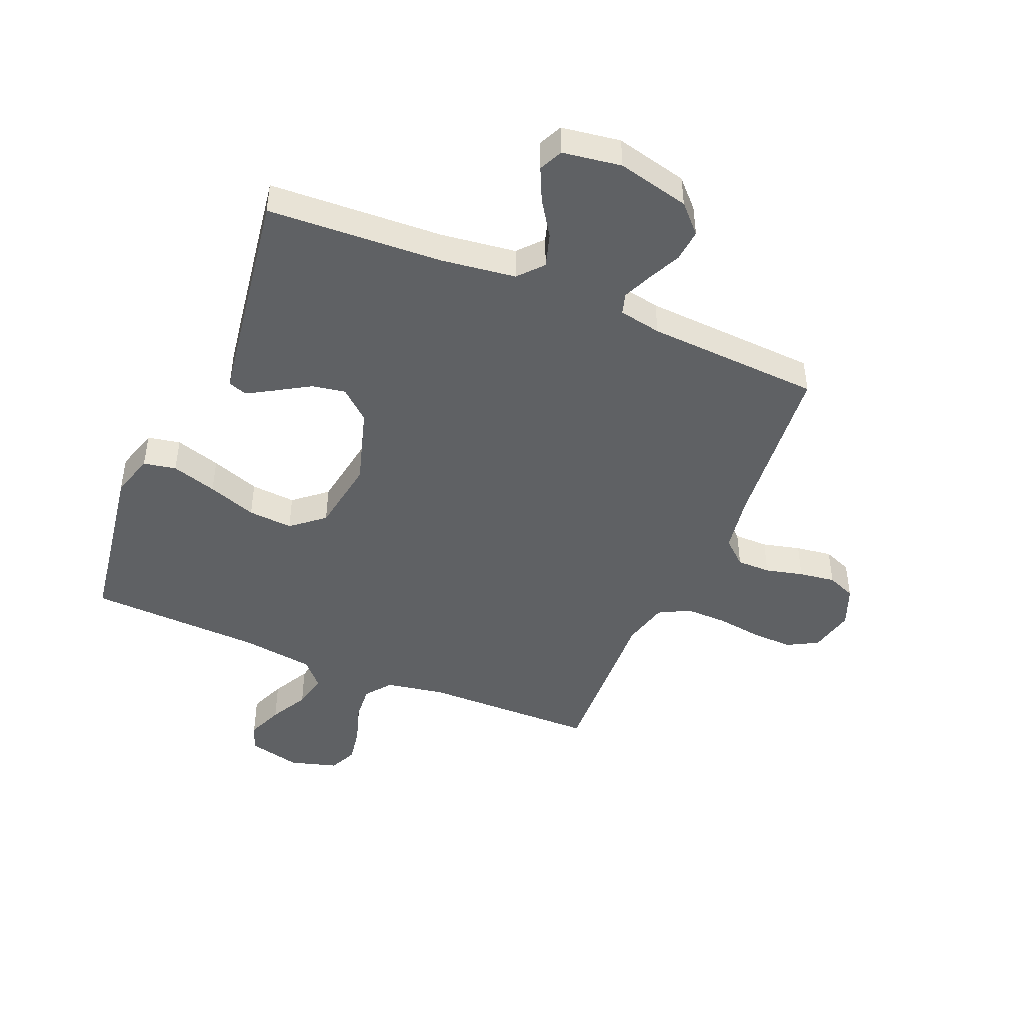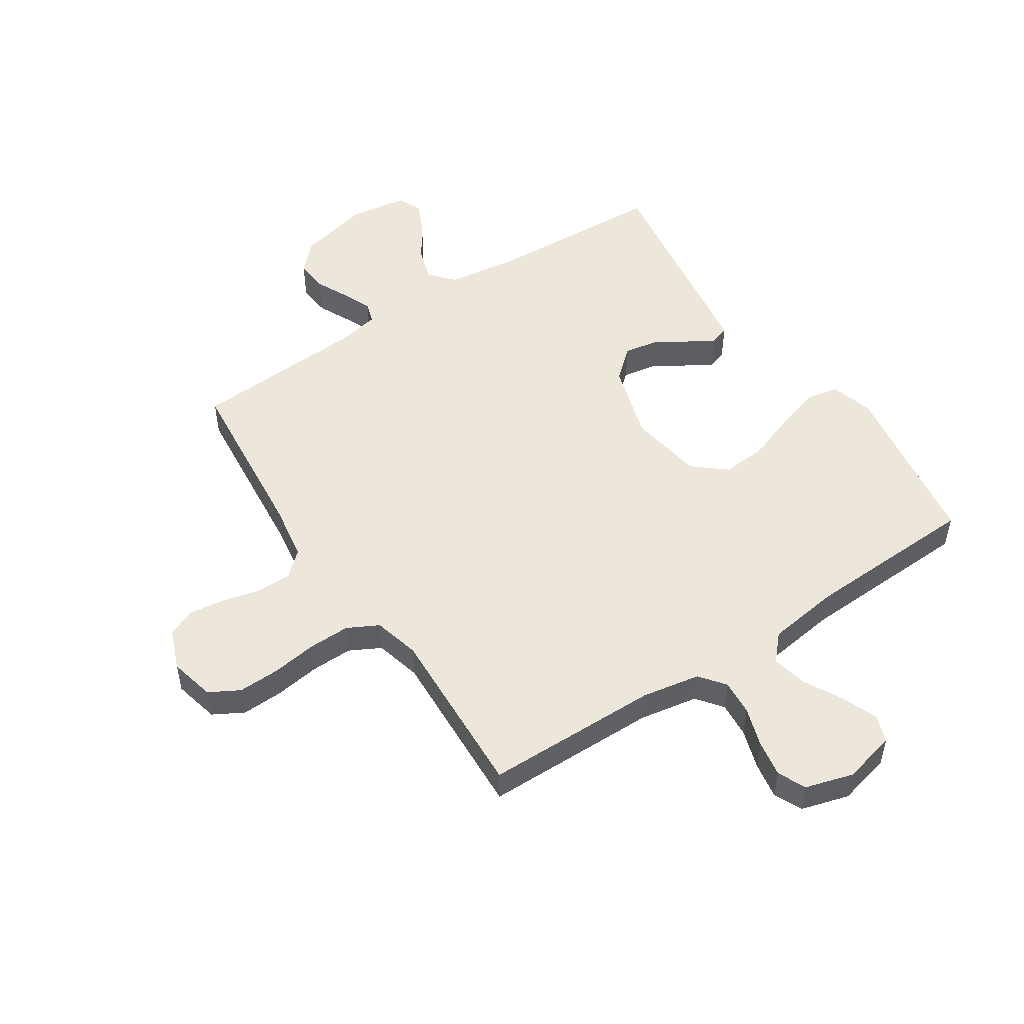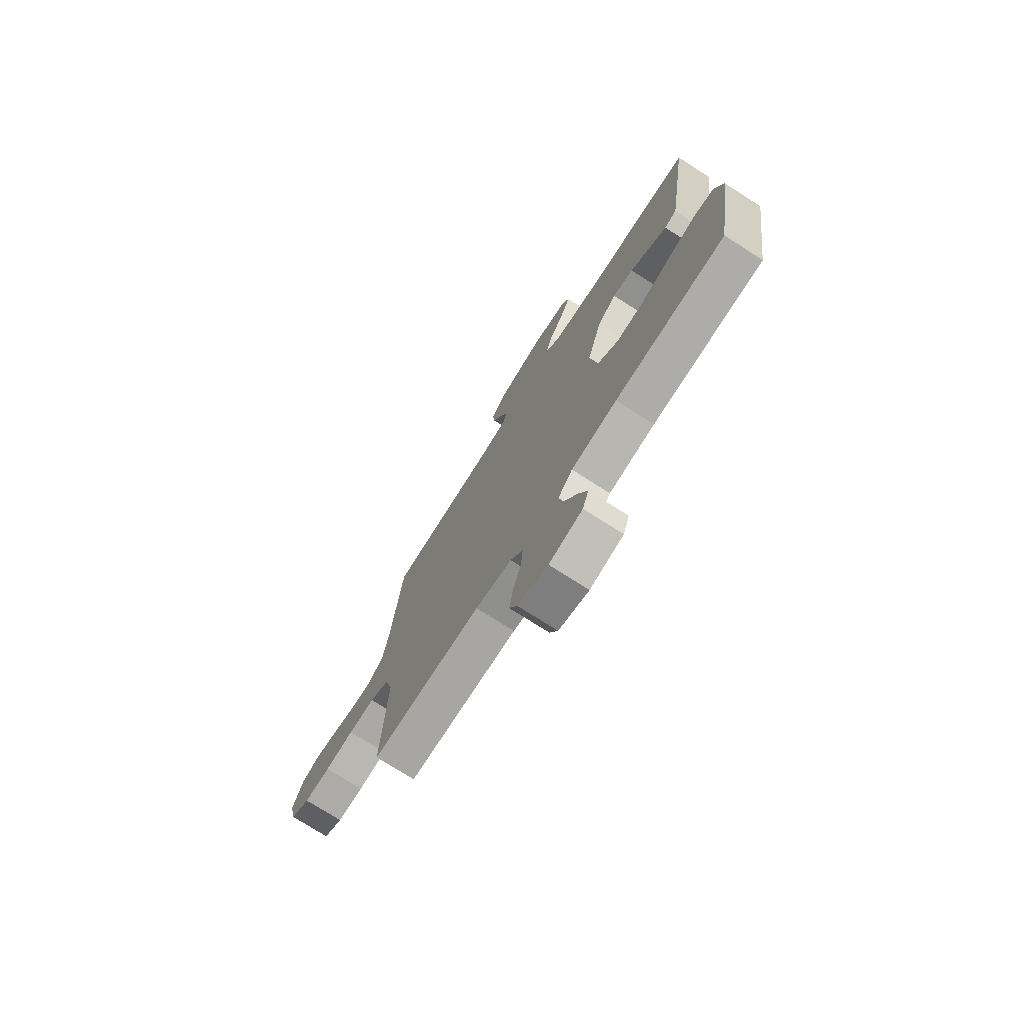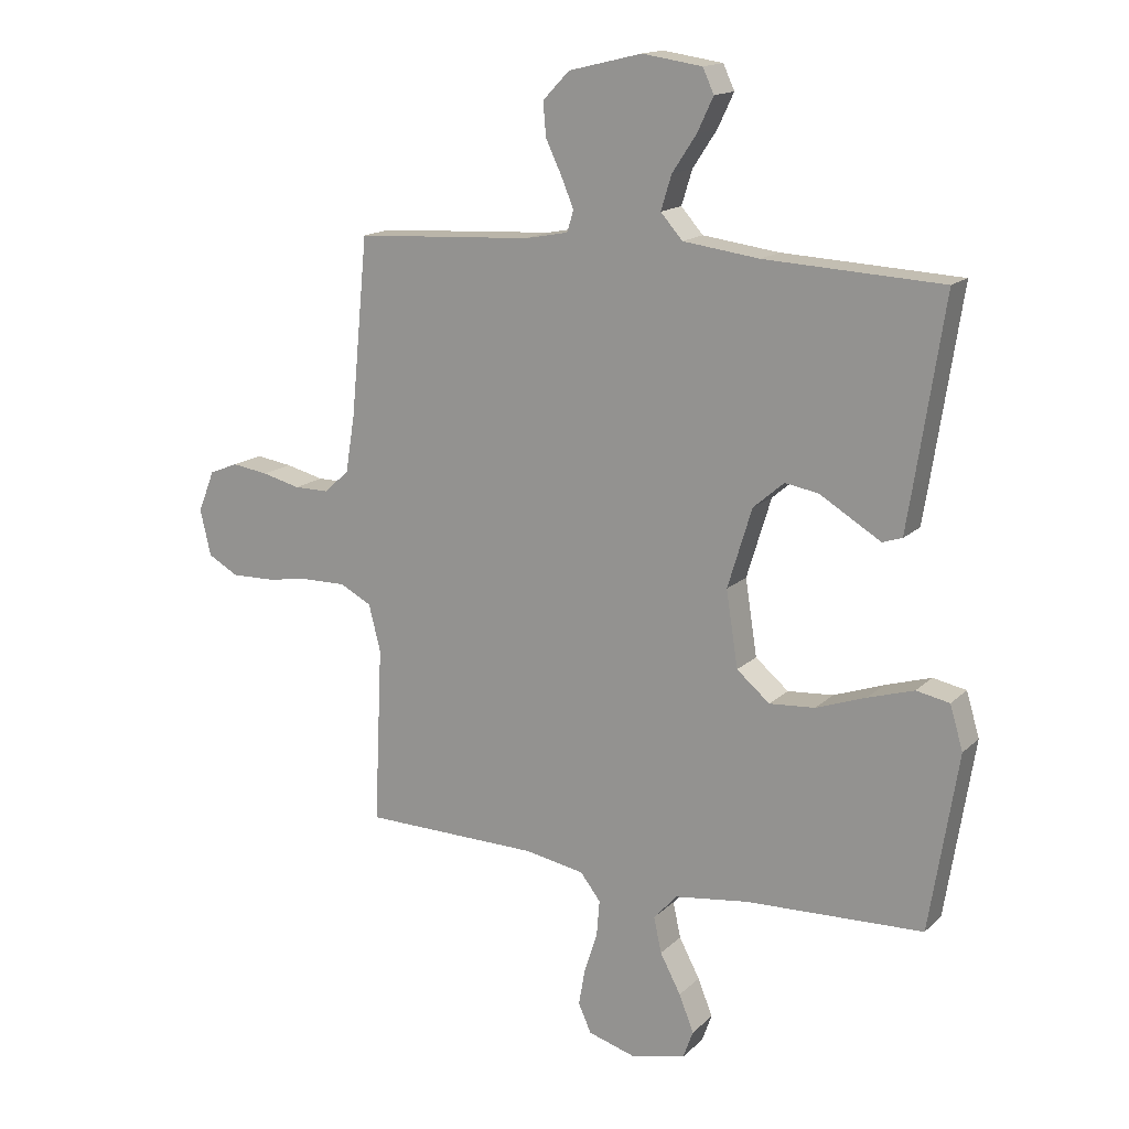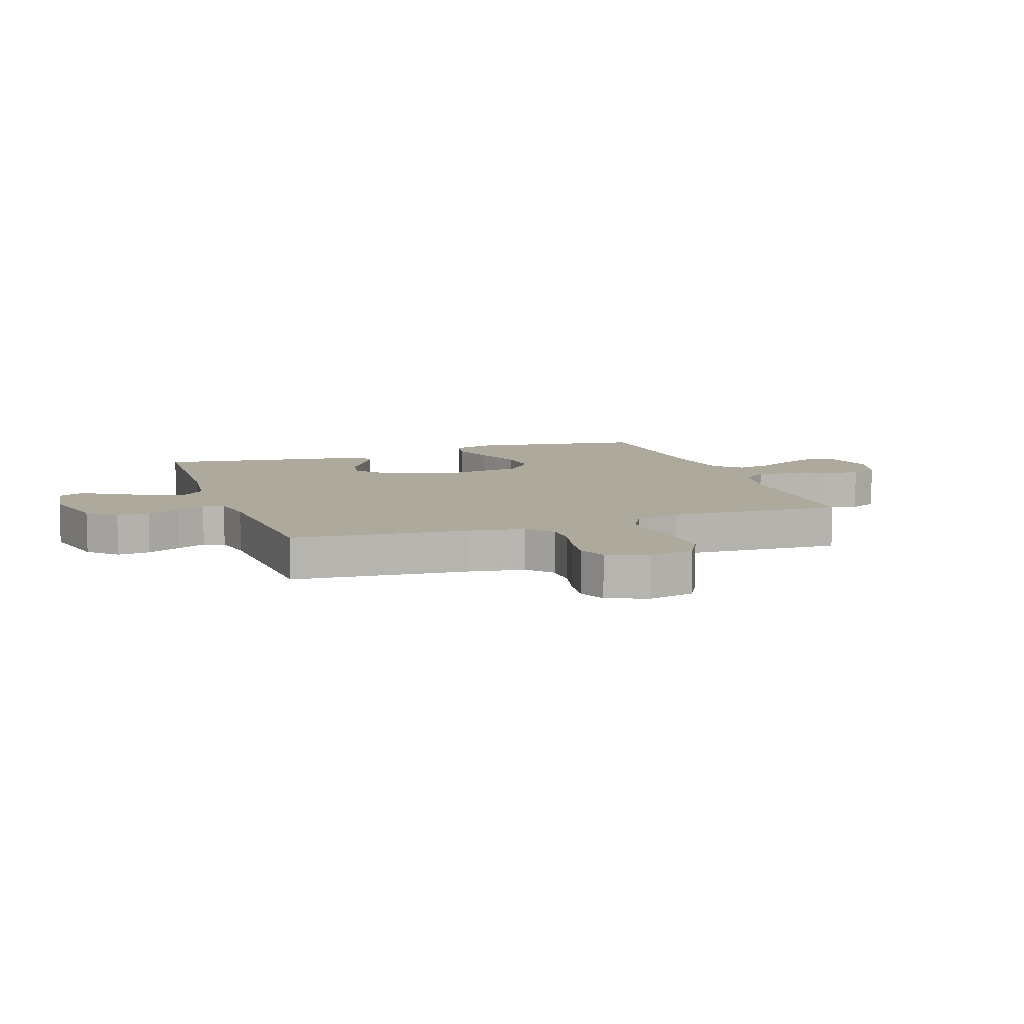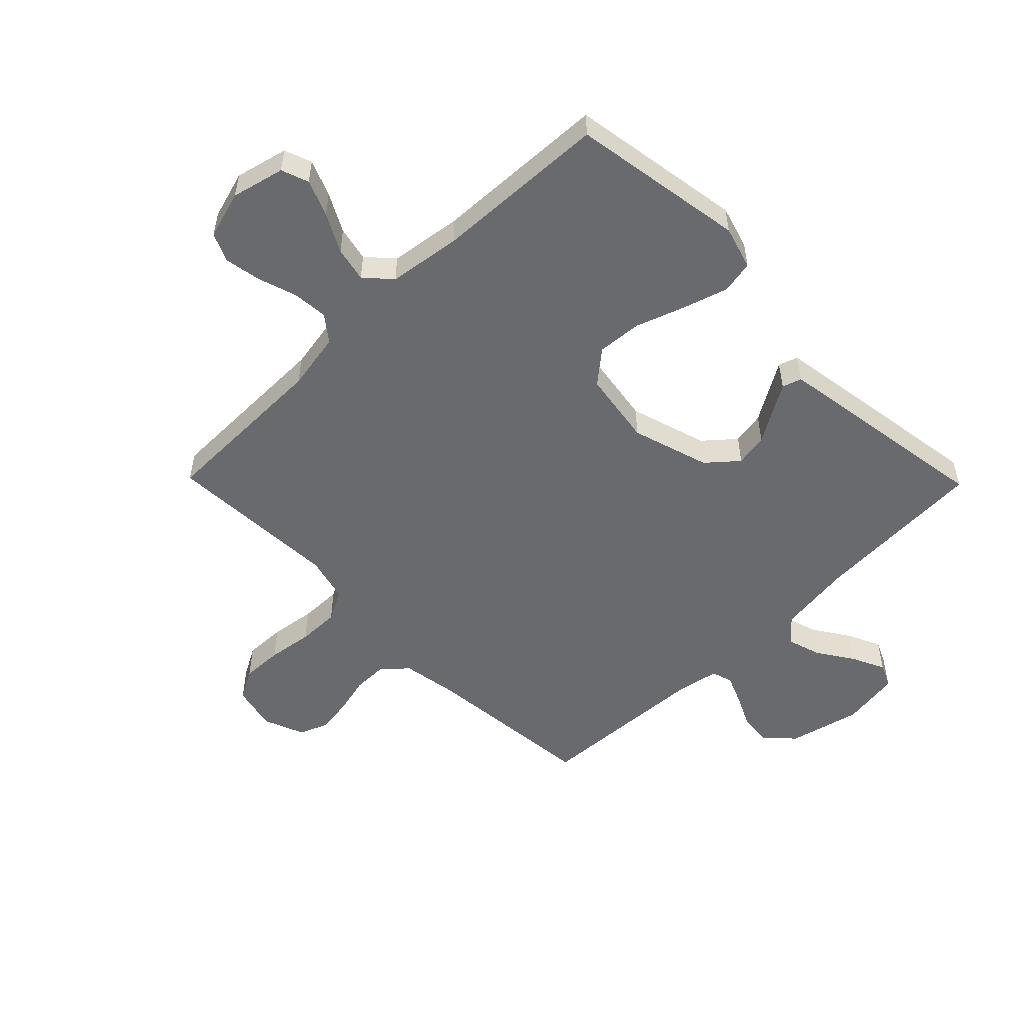
<metadata>
{"format":"obj","ext":"obj","renderer":"f3d","projection":"perspective","resolution":1024,"background":"white","views":[{"elev":-45.7,"azim":-22.8,"up":"+Y"},{"elev":51.2,"azim":146.5,"up":"+Y"},{"elev":-74.7,"azim":-122.6,"up":"+Z"},{"elev":15.6,"azim":-151.0,"up":"+Z"},{"elev":8.9,"azim":70.7,"up":"+Y"},{"elev":-53.0,"azim":-135.6,"up":"+Y"}]}
</metadata>
<code>
v 0.5 0.07 0.5
v 0.529 0.07 0.2
v 0.545 0.07 0.103
v 0.588 0.07 0.065
v 0.646 0.07 0.065
v 0.711 0.07 0.081
v 0.773 0.07 0.09
v 0.822 0.07 0.07
v 0.85 0.07 0
v 0.832 0.07 -0.078
v 0.78 0.07 -0.107
v 0.709 0.07 -0.105
v 0.631 0.07 -0.094
v 0.559 0.07 -0.093
v 0.506 0.07 -0.121
v 0.486 0.07 -0.2
v 0.5 0.07 -0.5
v 0.2 0.07 -0.504
v 0.1 0.07 -0.522
v 0.066 0.07 -0.566
v 0.071 0.07 -0.627
v 0.093 0.07 -0.695
v 0.104 0.07 -0.758
v 0.082 0.07 -0.806
v 0 0.07 -0.83
v -0.091 0.07 -0.808
v -0.108 0.07 -0.761
v -0.083 0.07 -0.699
v -0.048 0.07 -0.633
v -0.035 0.07 -0.573
v -0.075 0.07 -0.529
v -0.2 0.07 -0.512
v -0.5 0.07 -0.5
v -0.548 0.07 -0.2
v -0.526 0.07 -0.126
v -0.47 0.07 -0.115
v -0.392 0.07 -0.139
v -0.308 0.07 -0.169
v -0.231 0.07 -0.175
v -0.175 0.07 -0.128
v -0.155 0.07 0
v -0.196 0.07 0.134
v -0.248 0.07 0.179
v -0.305 0.07 0.169
v -0.361 0.07 0.135
v -0.408 0.07 0.107
v -0.441 0.07 0.118
v -0.454 0.07 0.2
v -0.5 0.07 0.5
v -0.2 0.07 0.515
v -0.071 0.07 0.532
v -0.034 0.07 0.574
v -0.052 0.07 0.632
v -0.093 0.07 0.694
v -0.12 0.07 0.751
v -0.101 0.07 0.792
v 0 0.07 0.807
v 0.124 0.07 0.777
v 0.169 0.07 0.73
v 0.164 0.07 0.674
v 0.137 0.07 0.617
v 0.116 0.07 0.567
v 0.127 0.07 0.531
v 0.2 0.07 0.517
v 0.5 0 0.5
v 0.529 0 0.2
v 0.545 0 0.103
v 0.588 0 0.065
v 0.646 0 0.065
v 0.711 0 0.081
v 0.773 0 0.09
v 0.822 0 0.07
v 0.85 0 0
v 0.832 0 -0.078
v 0.78 0 -0.107
v 0.709 0 -0.105
v 0.631 0 -0.094
v 0.559 0 -0.093
v 0.506 0 -0.121
v 0.486 0 -0.2
v 0.5 0 -0.5
v 0.2 0 -0.504
v 0.1 0 -0.522
v 0.066 0 -0.566
v 0.071 0 -0.627
v 0.093 0 -0.695
v 0.104 0 -0.758
v 0.082 0 -0.806
v 0 0 -0.83
v -0.091 0 -0.808
v -0.108 0 -0.761
v -0.083 0 -0.699
v -0.048 0 -0.633
v -0.035 0 -0.573
v -0.075 0 -0.529
v -0.2 0 -0.512
v -0.5 0 -0.5
v -0.548 0 -0.2
v -0.526 0 -0.126
v -0.47 0 -0.115
v -0.392 0 -0.139
v -0.308 0 -0.169
v -0.231 0 -0.175
v -0.175 0 -0.128
v -0.155 0 0
v -0.196 0 0.134
v -0.248 0 0.179
v -0.305 0 0.169
v -0.361 0 0.135
v -0.408 0 0.107
v -0.441 0 0.118
v -0.454 0 0.2
v -0.5 0 0.5
v -0.2 0 0.515
v -0.071 0 0.532
v -0.034 0 0.574
v -0.052 0 0.632
v -0.093 0 0.694
v -0.12 0 0.751
v -0.101 0 0.792
v 0 0 0.807
v 0.124 0 0.777
v 0.169 0 0.73
v 0.164 0 0.674
v 0.137 0 0.617
v 0.116 0 0.567
v 0.127 0 0.531
v 0.2 0 0.517
f 59 60 61
f 58 59 61
f 57 58 61
f 56 57 61
f 55 56 61
f 54 55 61
f 53 54 61
f 52 53 61 62
f 51 52 62 63
f 48 49 50
f 47 48 50
f 46 47 50
f 45 46 50
f 44 45 50
f 51 63 64
f 50 51 64
f 44 50 64
f 43 44 64
f 36 37 38
f 35 36 38
f 34 35 38
f 33 34 38
f 32 33 38
f 31 32 38 39
f 30 31 39 40
f 27 28 29
f 26 27 29
f 25 26 29
f 24 25 29
f 23 24 29
f 22 23 29
f 21 22 29
f 20 21 29 30
f 30 40 41
f 20 30 41
f 19 20 41
f 16 17 18
f 19 41 42
f 18 19 42
f 16 18 42
f 15 16 42
f 11 12 13
f 10 11 13
f 9 10 13
f 8 9 13
f 7 8 13
f 6 7 13
f 5 6 13
f 4 5 13 14
f 64 1 2
f 43 64 2
f 42 43 2
f 15 42 2
f 3 4 14 15
f 2 3 15
f 125 124 123
f 125 123 122
f 125 122 121
f 125 121 120
f 125 120 119
f 125 119 118
f 125 118 117
f 126 125 117 116
f 127 126 116 115
f 114 113 112
f 114 112 111
f 114 111 110
f 114 110 109
f 114 109 108
f 128 127 115
f 128 115 114
f 128 114 108
f 128 108 107
f 102 101 100
f 102 100 99
f 102 99 98
f 102 98 97
f 102 97 96
f 103 102 96 95
f 104 103 95 94
f 93 92 91
f 93 91 90
f 93 90 89
f 93 89 88
f 93 88 87
f 93 87 86
f 93 86 85
f 94 93 85 84
f 105 104 94
f 105 94 84
f 105 84 83
f 82 81 80
f 106 105 83
f 106 83 82
f 106 82 80
f 106 80 79
f 77 76 75
f 77 75 74
f 77 74 73
f 77 73 72
f 77 72 71
f 77 71 70
f 77 70 69
f 78 77 69 68
f 66 65 128
f 66 128 107
f 66 107 106
f 66 106 79
f 79 78 68 67
f 79 67 66
f 1 65 66 2
f 2 66 67 3
f 3 67 68 4
f 4 68 69 5
f 5 69 70 6
f 6 70 71 7
f 7 71 72 8
f 8 72 73 9
f 9 73 74 10
f 10 74 75 11
f 11 75 76 12
f 12 76 77 13
f 13 77 78 14
f 14 78 79 15
f 15 79 80 16
f 16 80 81 17
f 17 81 82 18
f 18 82 83 19
f 19 83 84 20
f 20 84 85 21
f 21 85 86 22
f 22 86 87 23
f 23 87 88 24
f 24 88 89 25
f 25 89 90 26
f 26 90 91 27
f 27 91 92 28
f 28 92 93 29
f 29 93 94 30
f 30 94 95 31
f 31 95 96 32
f 32 96 97 33
f 33 97 98 34
f 34 98 99 35
f 35 99 100 36
f 36 100 101 37
f 37 101 102 38
f 38 102 103 39
f 39 103 104 40
f 40 104 105 41
f 41 105 106 42
f 42 106 107 43
f 43 107 108 44
f 44 108 109 45
f 45 109 110 46
f 46 110 111 47
f 47 111 112 48
f 48 112 113 49
f 49 113 114 50
f 50 114 115 51
f 51 115 116 52
f 52 116 117 53
f 53 117 118 54
f 54 118 119 55
f 55 119 120 56
f 56 120 121 57
f 57 121 122 58
f 58 122 123 59
f 59 123 124 60
f 60 124 125 61
f 61 125 126 62
f 62 126 127 63
f 63 127 128 64
f 64 128 65 1

</code>
